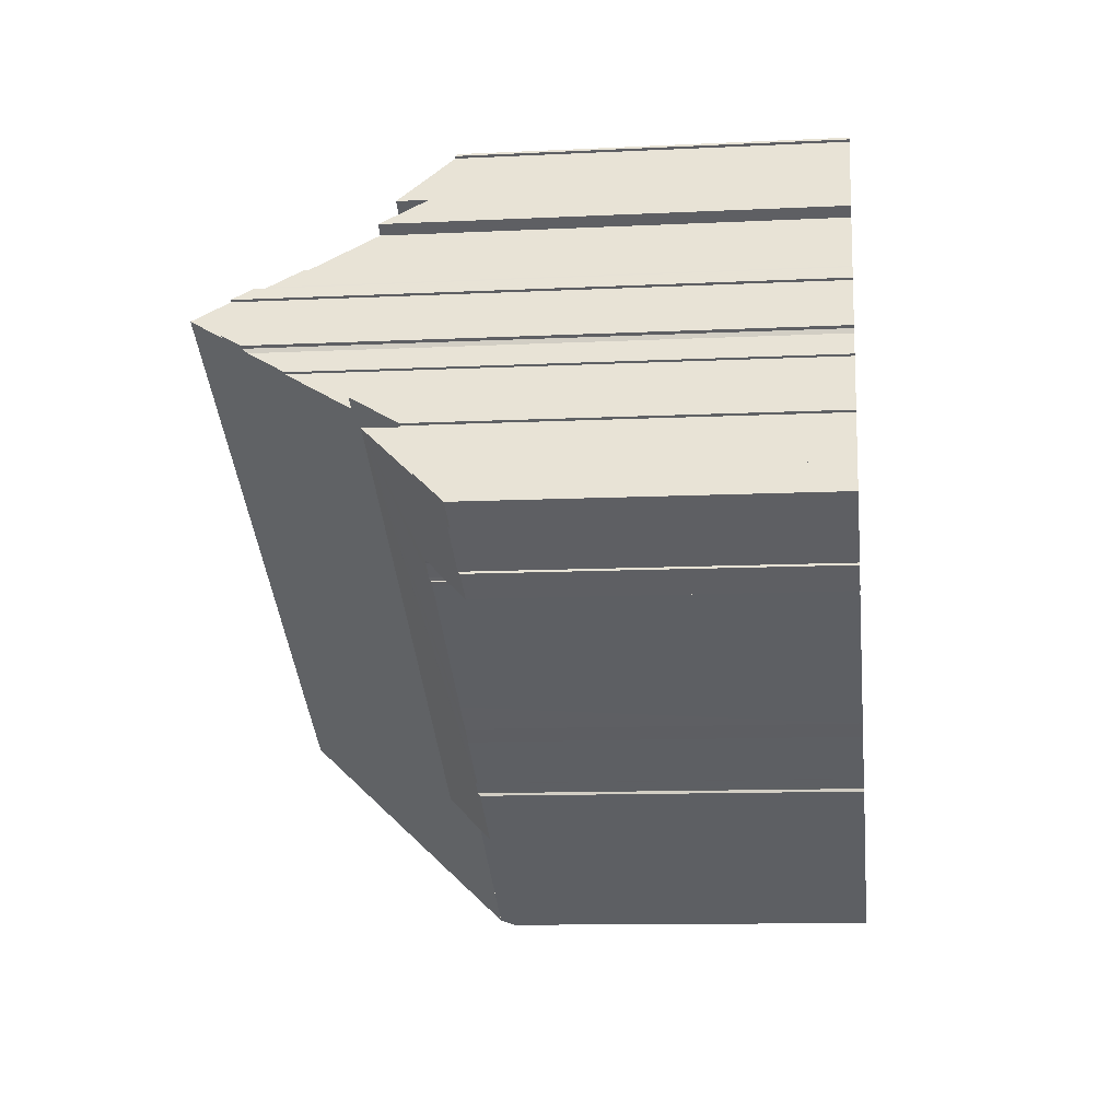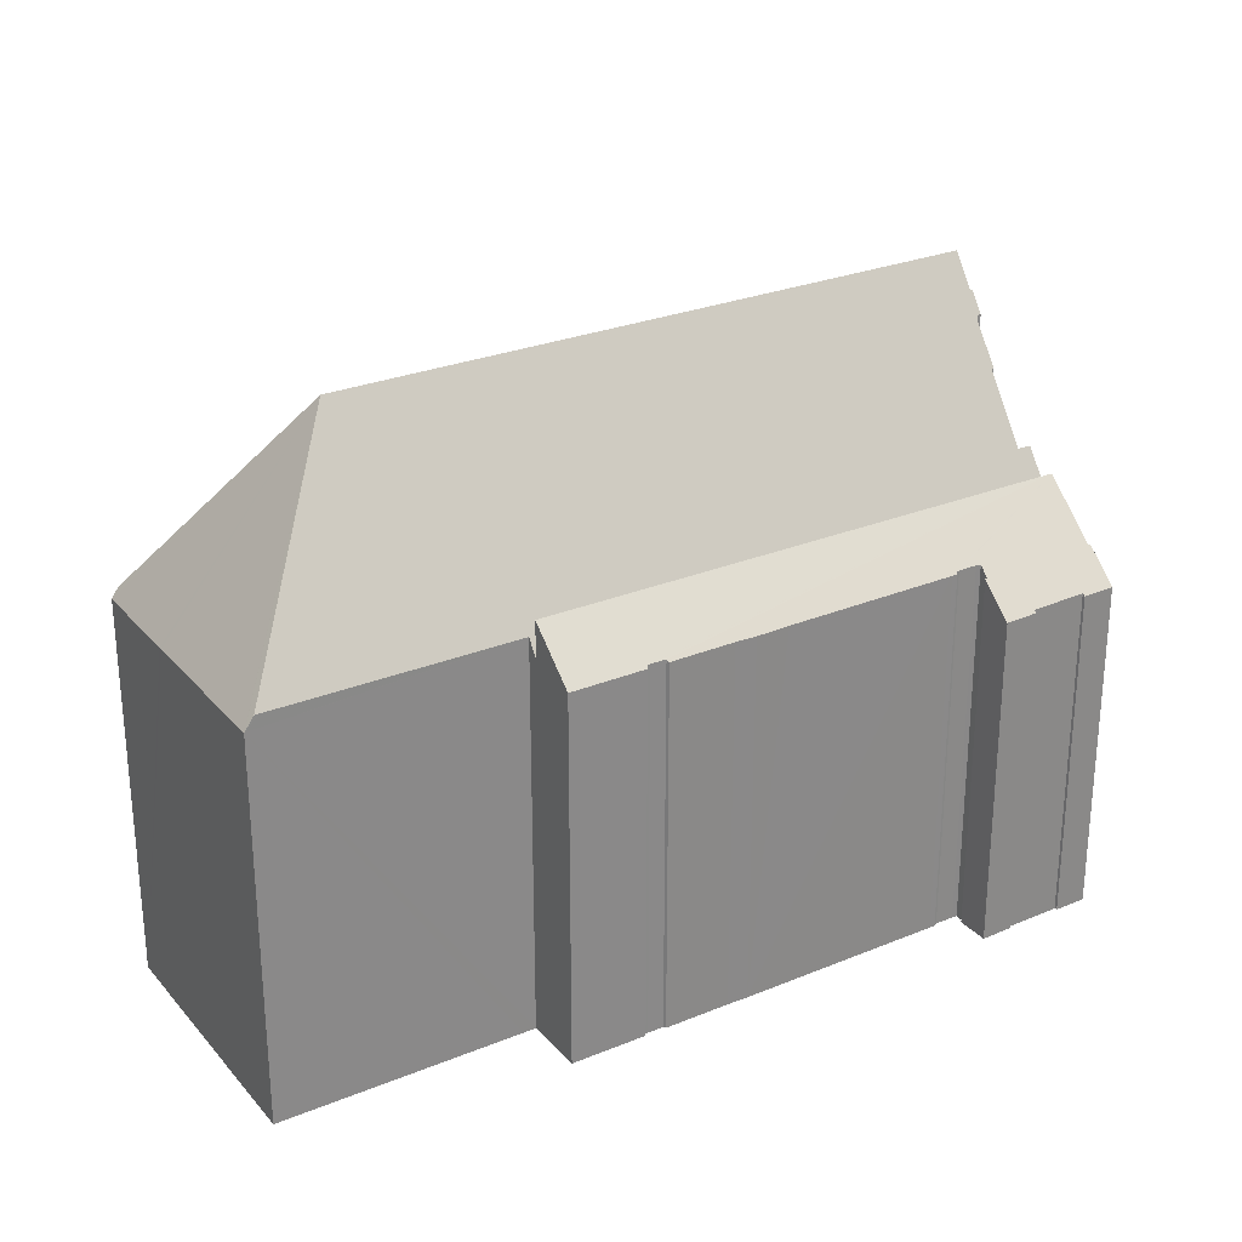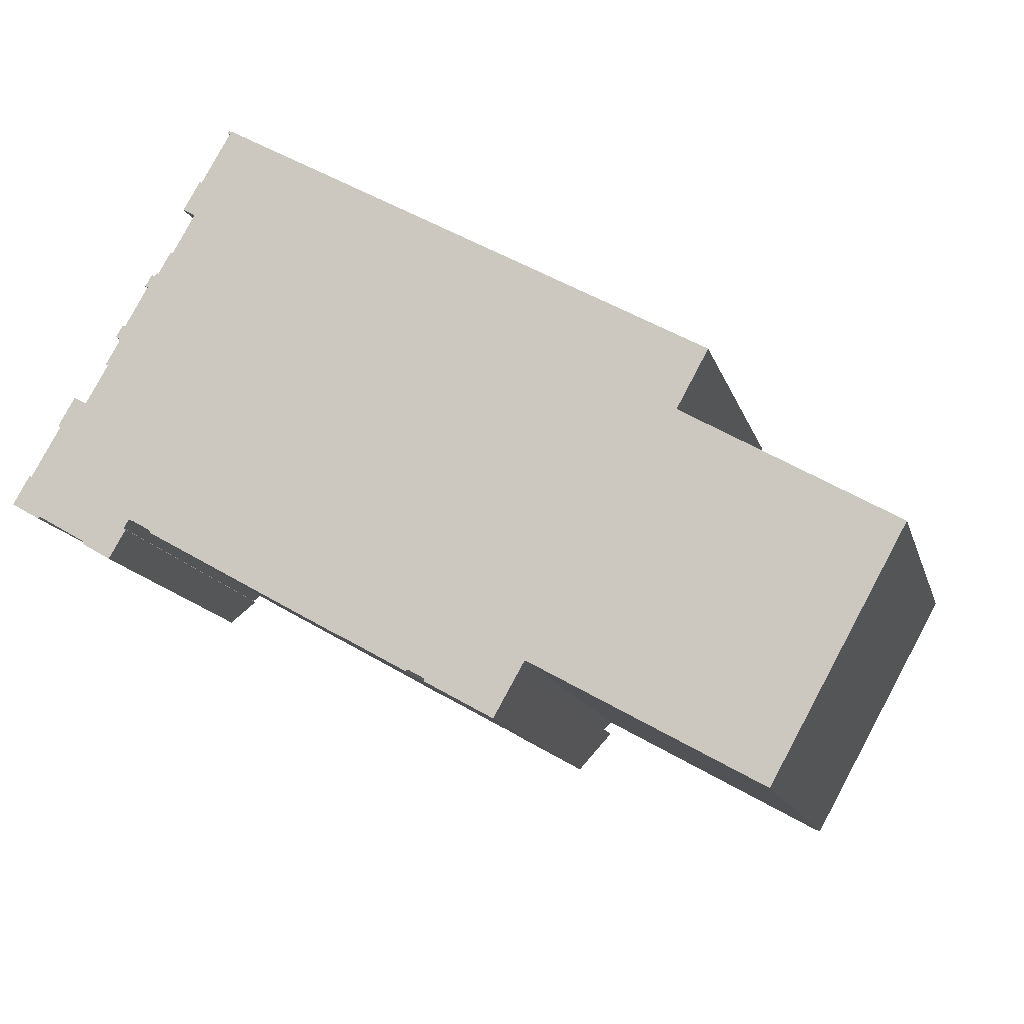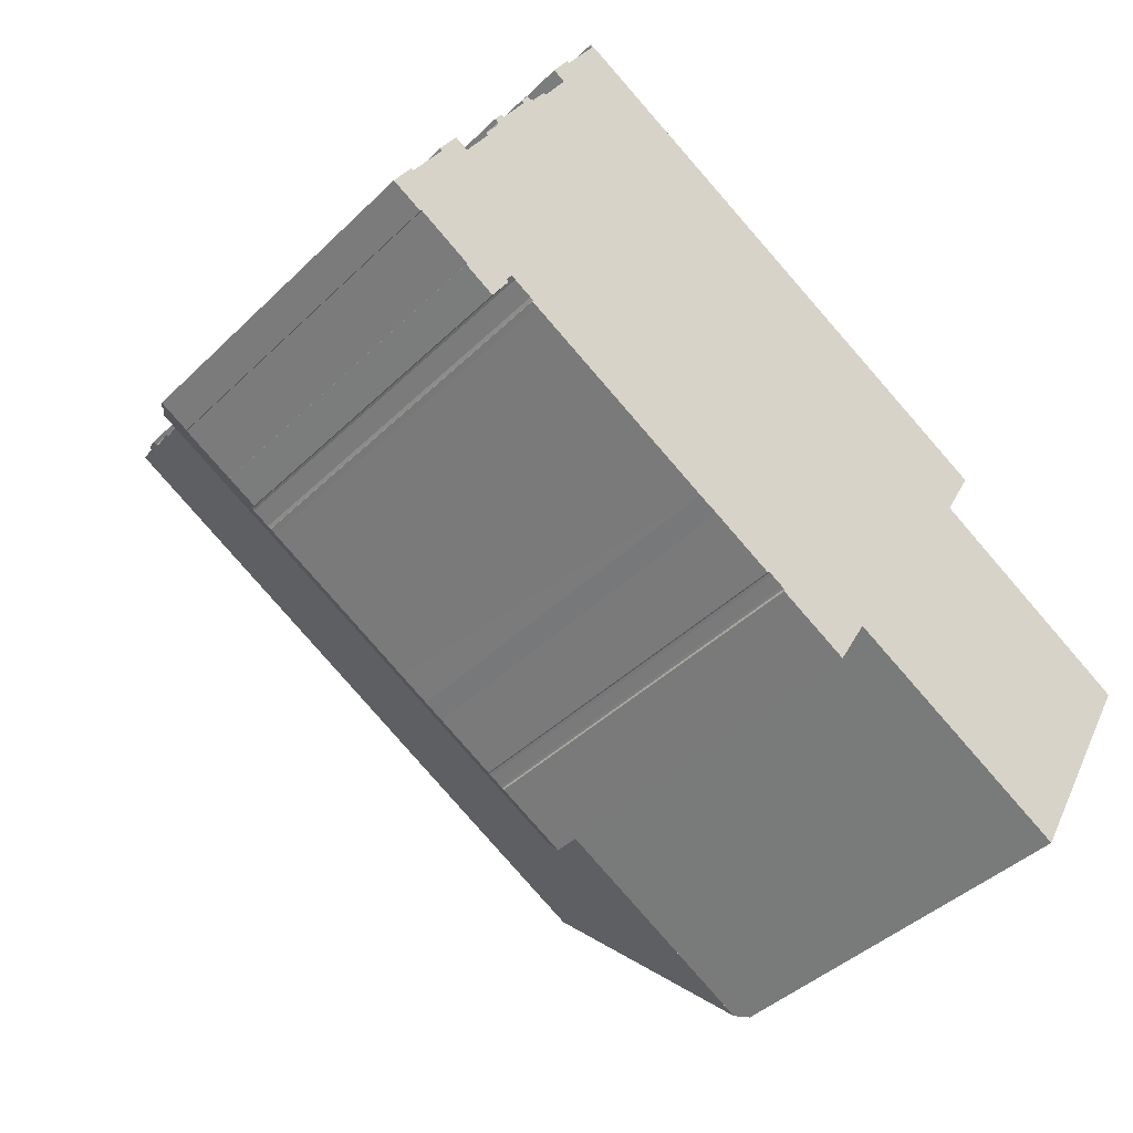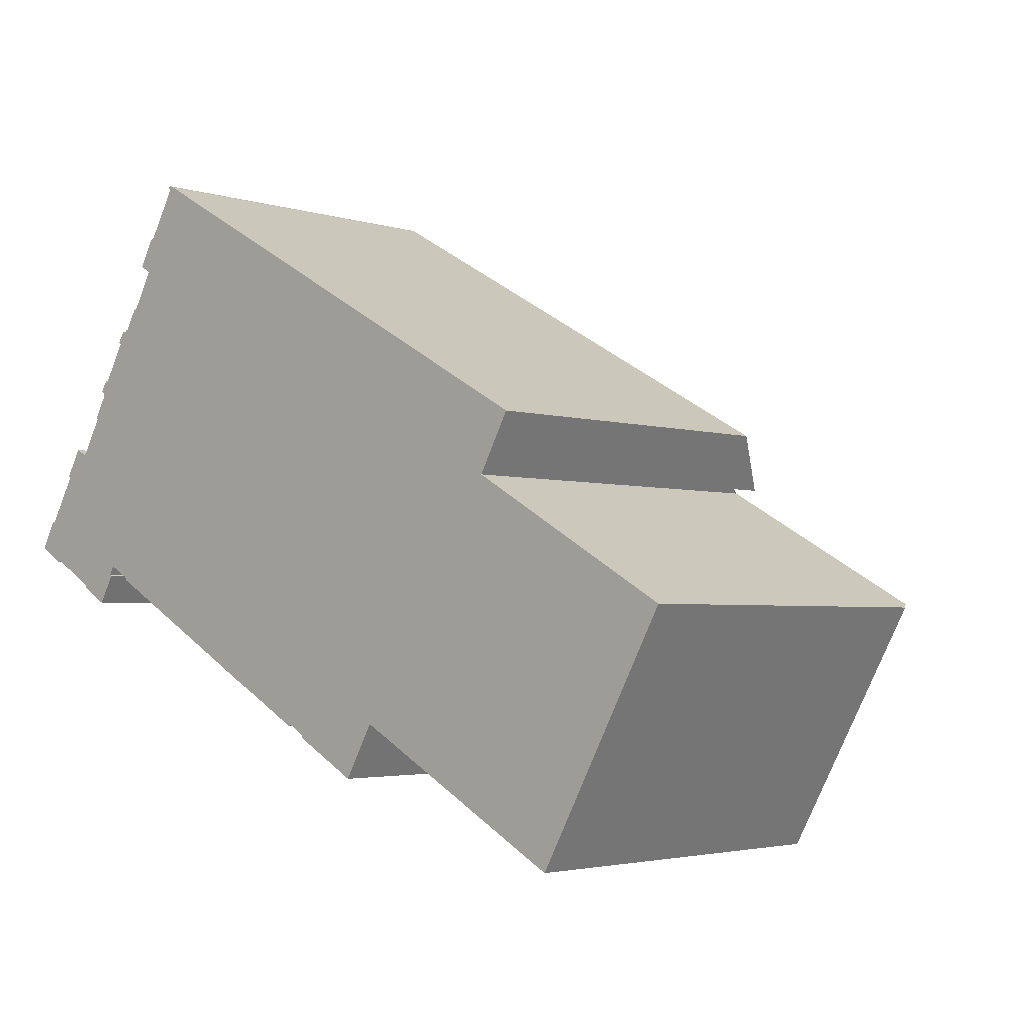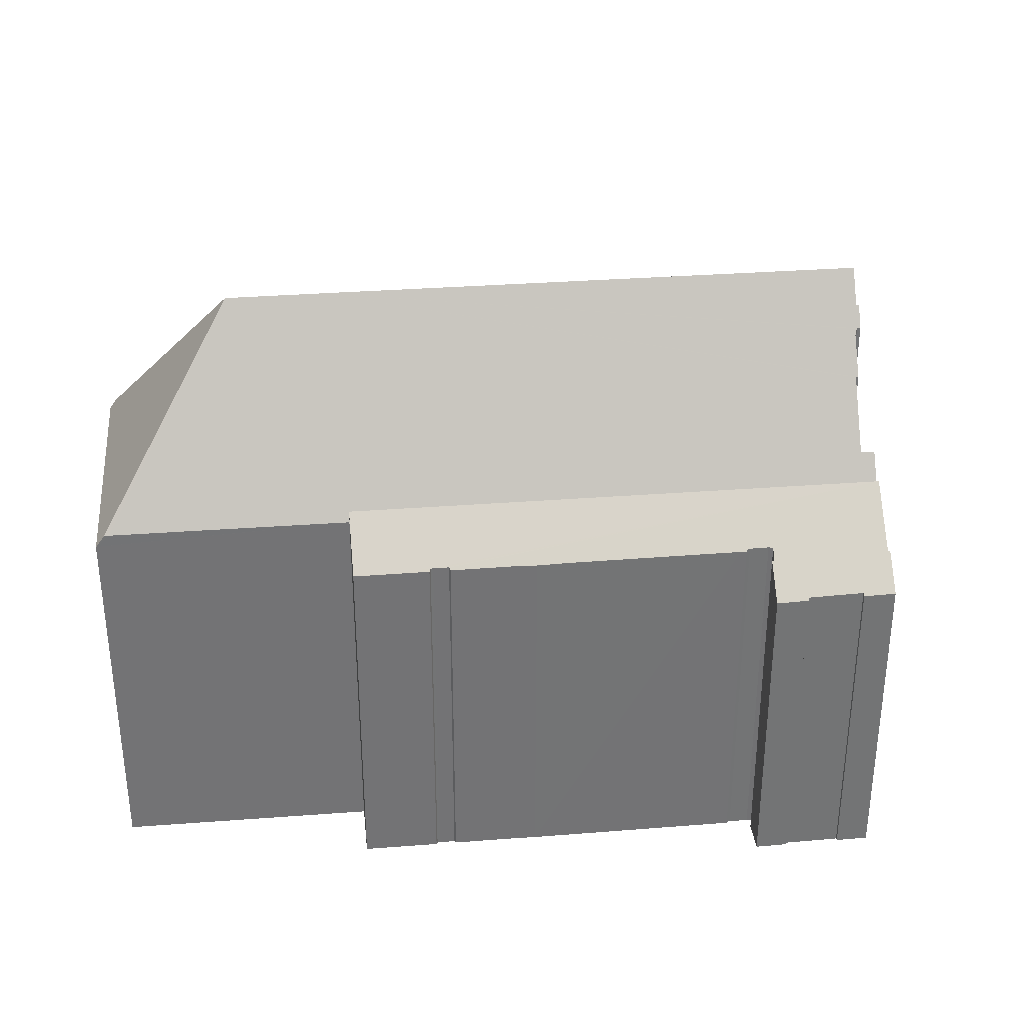
<metadata>
{"format":"obj","ext":"obj","renderer":"f3d","projection":"perspective","resolution":1024,"background":"white","views":[{"elev":-11.0,"azim":-83.1,"up":"+Z"},{"elev":27.5,"azim":177.2,"up":"+Y"},{"elev":-14.0,"azim":14.2,"up":"+Z"},{"elev":-42.0,"azim":-41.0,"up":"+Z"},{"elev":-3.1,"azim":42.8,"up":"+Z"},{"elev":34.4,"azim":-156.6,"up":"+Y"}]}
</metadata>
<code>
v  45.91 25.67 3.696
v  12.89 25.73 22.09
v  12.9 25.69 22.11
v  11.63 28.96 20.21
v  12.44 28.99 19.74
v  10.95 33.33 17.1
v  10.07 35.43 15.92
v  9.974 35.79 15.69
v  9.699 36.15 15.55
v  9.016 37.48 14.87
v  9.186 37.48 14.78
v  8.401 39.75 13.41
v  41.11 39.77 -4.874
v  45.76 26.14 3.411
v  45.86 26.14 3.353
v  58.31 26.46 -3.841
v  46.92 39.77 -8.119
v  58.39 26.46 -3.887
v  59.48 26.49 -4.519
v  9.476 36.18 15.66
v  9.858 35.8 15.75
v  10.8 33.35 17.18
v  12.74 25.75 22.15
v  59.88 25.83 -4.751
v  57.65 25.82 -8.806
v  56.49 25.82 -10.91
v  56.37 25.82 -11.13
v  51.03 25.82 -20.83
v  51.01 25.86 -20.82
v  50.47 26.74 -20.52
v  5.001 29.07 6.788
v  3.142 25.69 5.128
v  3.192 25.84 5.215
v  3.04 25.86 5.322
v  4.154 29.05 7.243
v  35.8 26.71 -12.33
v  36.57 26.71 -12.76
v  50.18 26.74 -20.36
v  7.648 37.58 12.09
v  7.015 36.25 11.38
v  7.227 36.24 11.26
v  7.227 36.2 11.23
v  7.223 35.86 10.96
v  7.063 35.42 10.7
v  6.357 33.4 9.484
v  6.504 33.39 9.392
v  35.45 25.67 -12.96
v  7.602 37.58 12.12
v  7.473 37.57 12.19
v  9.186 -9.048e-16 14.78
v  8.401 -8.209e-16 13.41
v  7.648 -7.405e-16 12.09
v  9.016 -9.108e-16 14.87
v  9.476 -9.588e-16 15.66
v  9.699 -9.525e-16 15.55
v  9.858 -9.643e-16 15.75
v  10.07 -9.751e-16 15.92
v  10.8 -1.052e-15 17.18
v  10.95 -1.047e-15 17.1
v  12.44 -1.209e-15 19.74
v  11.63 -1.238e-15 20.21
v  12.74 -1.356e-15 22.15
v  12.89 -1.352e-15 22.09
v  12.9 -1.354e-15 22.11
v  3.192 -3.193e-16 5.215
v  3.142 -3.14e-16 5.128
v  4.154 -4.435e-16 7.243
v  3.04 -3.259e-16 5.322
v  6.504 -5.751e-16 9.392
v  5.001 -4.156e-16 6.788
v  7.063 -6.552e-16 10.7
v  6.357 -5.807e-16 9.484
v  7.223 -6.71e-16 10.96
v  7.473 -7.462e-16 12.19
v  7.015 -6.971e-16 11.38
v  51.01 1.275e-15 -20.82
v  51.03 1.275e-15 -20.83
v  50.18 26.74 -20.36
v  35.8 7.548e-16 -12.33
v  36.57 7.81e-16 -12.76
v  50.47 1.256e-15 -20.52
v  50.18 1.247e-15 -20.36
v  35.45 7.934e-16 -12.96
v  7.227 -6.895e-16 11.26
v  9.974 -9.606e-16 15.69
v  45.91 -2.263e-16 3.696
v  45.76 -2.089e-16 3.411
v  58.31 2.352e-16 -3.841
v  59.88 2.909e-16 -4.751
v  45.86 -2.053e-16 3.353
v  58.39 2.38e-16 -3.887
v  59.48 2.767e-16 -4.519
v  7.602 -7.42e-16 12.12
v  7.227 -6.877e-16 11.23
v  56.37 6.813e-16 -11.13
v  57.65 5.392e-16 -8.806
v  56.49 6.684e-16 -10.91
v  35.45 28.09 -12.96
v  33.75 25.09 -15.94
v  3.142 28.09 5.128
v  29.23 25.23 -13.21
v  29.22 25.09 -13.4
v  29.07 25.24 -13.12
v  28.3 25.24 -12.68
v  28.12 25.24 -12.59
v  28.1 25.22 -12.6
v  27.96 25.1 -12.69
v  24.04 25.11 -10.47
v  22.77 25.08 -9.788
v  20.78 25.11 -8.63
v  10.43 25.13 -2.773
v  10.13 25.22 -2.497
v  10.1 25.13 -2.592
v  0 22.72 1.391e-15
v  2.026 22.85 -0.979
v  1.92 22.7 -1.116
v  5.282 22.65 -3.066
v  8.276 24.52 -2.345
v  7.201 22.61 -4.191
v  5.351 22.79 -2.92
v  0.999 24.52 1.748
v  8.326 24.61 -2.259
v  8.192 24.63 -2.162
v  8.513 25.22 -1.579
v  1.112 24.73 1.946
v  1.258 24.73 1.87
v  9.949 25.26 -2.345
v  8.815 25.27 -1.694
v  3.128 28.07 5.104
v  1.258 -1.145e-16 1.87
v  1.112 -1.192e-16 1.946
v  8.192 1.324e-16 -2.162
v  8.326 1.383e-16 -2.259
v  3.128 -3.125e-16 5.104
v  5.351 1.788e-16 -2.92
v  5.282 1.877e-16 -3.066
v  0.999 -1.07e-16 1.748
v  0 0 0
v  33.75 9.762e-16 -15.94
v  28.12 7.71e-16 -12.59
v  27.96 7.767e-16 -12.69
v  28.1 7.717e-16 -12.6
v  8.513 9.669e-17 -1.579
v  7.201 2.566e-16 -4.191
v  8.276 1.436e-16 -2.345
v  2.026 5.995e-17 -0.979
v  1.92 6.834e-17 -1.116
v  29.22 8.204e-16 -13.4
v  29.07 8.033e-16 -13.12
v  29.23 8.091e-16 -13.21
v  28.3 7.765e-16 -12.68
v  24.04 6.409e-16 -10.47
v  22.77 5.993e-16 -9.788
v  10.43 1.698e-16 -2.773
v  20.78 5.284e-16 -8.63
v  10.1 1.587e-16 -2.592
v  9.949 1.436e-16 -2.345
v  10.13 1.529e-16 -2.497
v  8.815 1.037e-16 -1.694
v  14.78 24.54 25.71
v  14.84 24.71 25.46
v  14.69 24.7 25.56
v  15.09 24.5 25.6
v  45.91 28.11 3.696
v  12.9 28.11 22.11
v  21.71 24.51 21.89
v  28.85 24.52 17.9
v  43.53 24.54 9.683
v  45.64 24.54 8.504
v  47.87 24.54 7.26
v  47.87 -4.445e-16 7.26
v  45.64 -5.207e-16 8.504
v  43.53 -5.929e-16 9.683
v  15.09 -1.567e-15 25.6
v  28.85 -1.096e-15 17.9
v  21.71 -1.34e-15 21.89
v  14.78 -1.575e-15 25.71
v  14.84 -1.559e-15 25.46
v  14.69 -1.565e-15 25.56
g defaultobject
f 1 2 3
f 2 1 4
f 4 1 5
f 5 1 6
f 6 1 7
f 7 1 8
f 8 1 9
f 9 1 10
f 10 1 11
f 11 1 12
f 12 1 13
f 13 1 14
f 13 14 15
f 13 15 16
f 13 16 17
f 17 16 18
f 17 18 19
f 10 20 9
f 9 21 8
f 7 22 6
f 4 23 2
f 24 17 19
f 17 24 25
f 17 25 26
f 17 26 27
f 17 27 28
f 17 28 29
f 17 29 30
f 31 32 33
f 34 31 33
f 31 34 35
f 17 36 13
f 36 17 37
f 37 17 38
f 38 17 30
f 13 39 12
f 39 13 40
f 40 13 41
f 41 13 42
f 42 13 43
f 43 13 44
f 44 13 45
f 45 13 46
f 46 13 31
f 31 13 32
f 32 13 36
f 32 36 47
f 48 40 49
f 40 48 39
f 39 11 12
f 11 39 50
f 50 39 51
f 51 39 52
f 53 20 10
f 20 53 54
f 55 21 9
f 21 55 56
f 57 22 7
f 22 57 58
f 59 5 6
f 5 59 60
f 61 23 4
f 23 61 62
f 63 3 2
f 3 63 64
f 32 65 33
f 65 32 66
f 34 67 35
f 67 34 68
f 31 69 46
f 69 31 70
f 45 71 44
f 71 45 72
f 44 73 43
f 73 44 71
f 40 74 49
f 74 40 75
f 50 10 11
f 10 50 53
f 60 4 5
f 4 60 61
f 28 76 29
f 76 28 77
f 29 78 30
f 78 29 37
f 37 29 36
f 36 29 79
f 79 29 80
f 80 29 76
f 80 76 81
f 80 81 82
f 47 66 32
f 66 47 83
f 33 68 34
f 68 33 65
f 46 72 45
f 72 46 69
f 41 75 40
f 75 41 84
f 54 9 20
f 9 54 55
f 56 8 21
f 8 56 85
f 58 6 22
f 6 58 59
f 62 2 23
f 2 62 63
f 64 1 3
f 1 64 86
f 87 15 14
f 15 87 16
f 16 87 18
f 18 87 19
f 19 87 24
f 24 87 88
f 24 88 89
f 88 87 90
f 89 88 91
f 89 91 92
f 35 70 31
f 70 35 67
f 48 52 39
f 52 48 49
f 52 49 74
f 52 74 93
f 85 7 8
f 7 85 57
f 42 84 41
f 84 42 43
f 84 43 73
f 84 73 94
f 1 87 14
f 87 1 86
f 89 25 24
f 25 89 26
f 26 89 27
f 27 89 28
f 28 89 95
f 28 95 77
f 95 89 96
f 95 96 97
f 79 47 36
f 47 79 83
f 61 63 62
f 57 59 58
f 59 57 85
f 53 55 54
f 55 53 50
f 55 50 56
f 56 50 85
f 85 50 51
f 75 93 74
f 93 75 84
f 93 84 52
f 63 86 64
f 86 63 61
f 86 61 60
f 86 60 59
f 86 59 85
f 86 85 51
f 86 51 52
f 86 52 84
f 86 84 94
f 86 94 73
f 86 73 71
f 86 71 72
f 86 72 69
f 86 69 70
f 68 70 67
f 70 68 65
f 70 65 66
f 70 66 83
f 70 83 79
f 70 79 86
f 86 79 87
f 87 79 90
f 79 88 90
f 88 79 80
f 88 80 82
f 88 82 91
f 91 82 92
f 92 82 89
f 89 82 96
f 96 82 97
f 97 82 95
f 95 82 81
f 95 81 76
f 95 76 77
f 98 99 100
f 101 100 99
f 102 101 99
f 103 100 101
f 104 100 103
f 105 100 104
f 106 100 105
f 107 100 106
f 108 100 107
f 109 100 108
f 110 100 109
f 111 100 110
f 112 100 111
f 113 112 111
f 114 115 116
f 117 118 119
f 118 117 120
f 118 120 115
f 118 115 114
f 118 114 121
f 118 121 122
f 122 121 123
f 123 121 124
f 125 126 121
f 127 100 112
f 100 127 128
f 100 128 124
f 100 124 126
f 126 124 121
f 100 126 129
f 125 130 126
f 130 125 131
f 66 98 100
f 98 66 83
f 132 122 123
f 122 132 133
f 129 66 100
f 66 129 126
f 66 126 130
f 66 130 134
f 117 135 120
f 135 117 136
f 121 131 125
f 131 121 114
f 131 114 137
f 137 114 138
f 83 99 98
f 99 83 139
f 140 106 105
f 106 140 107
f 107 140 141
f 141 140 142
f 143 123 124
f 123 143 132
f 133 118 122
f 118 133 119
f 119 133 144
f 144 133 145
f 146 116 115
f 116 146 147
f 99 148 102
f 148 99 139
f 101 149 103
f 149 101 150
f 103 151 104
f 151 103 149
f 151 105 104
f 105 151 140
f 107 152 108
f 152 107 141
f 152 109 108
f 109 152 153
f 153 110 109
f 110 153 111
f 111 153 154
f 154 153 155
f 154 113 111
f 113 154 156
f 112 157 127
f 157 112 158
f 127 159 128
f 159 127 157
f 159 124 128
f 124 159 143
f 119 136 117
f 136 119 144
f 120 146 115
f 146 120 135
f 116 138 114
f 138 116 147
f 102 150 101
f 150 102 148
f 113 158 112
f 158 113 156
f 144 132 136
f 132 144 133
f 133 144 145
f 147 137 138
f 137 147 131
f 131 147 130
f 130 147 134
f 134 147 66
f 66 147 146
f 66 146 143
f 66 143 159
f 66 159 83
f 143 146 135
f 143 135 136
f 143 136 132
f 83 159 157
f 83 157 158
f 83 158 156
f 83 156 154
f 83 154 155
f 83 155 153
f 83 153 152
f 83 152 140
f 140 152 141
f 140 141 142
f 83 140 151
f 83 151 149
f 83 149 150
f 83 150 148
f 83 148 139
f 160 161 162
f 161 160 163
f 161 164 165
f 164 161 163
f 164 163 166
f 164 166 167
f 164 167 168
f 164 168 169
f 164 169 170
f 169 171 170
f 171 169 168
f 171 168 167
f 171 167 166
f 171 166 163
f 171 163 172
f 172 163 173
f 173 163 174
f 173 174 175
f 175 174 176
f 177 163 160
f 163 177 174
f 170 86 164
f 86 170 171
f 86 165 164
f 165 86 64
f 178 162 161
f 162 178 179
f 64 161 165
f 161 64 178
f 179 160 162
f 160 179 177
f 86 178 64
f 178 86 174
f 174 86 176
f 176 86 175
f 175 86 173
f 173 86 172
f 172 86 171
f 178 177 179
f 177 178 174

</code>
